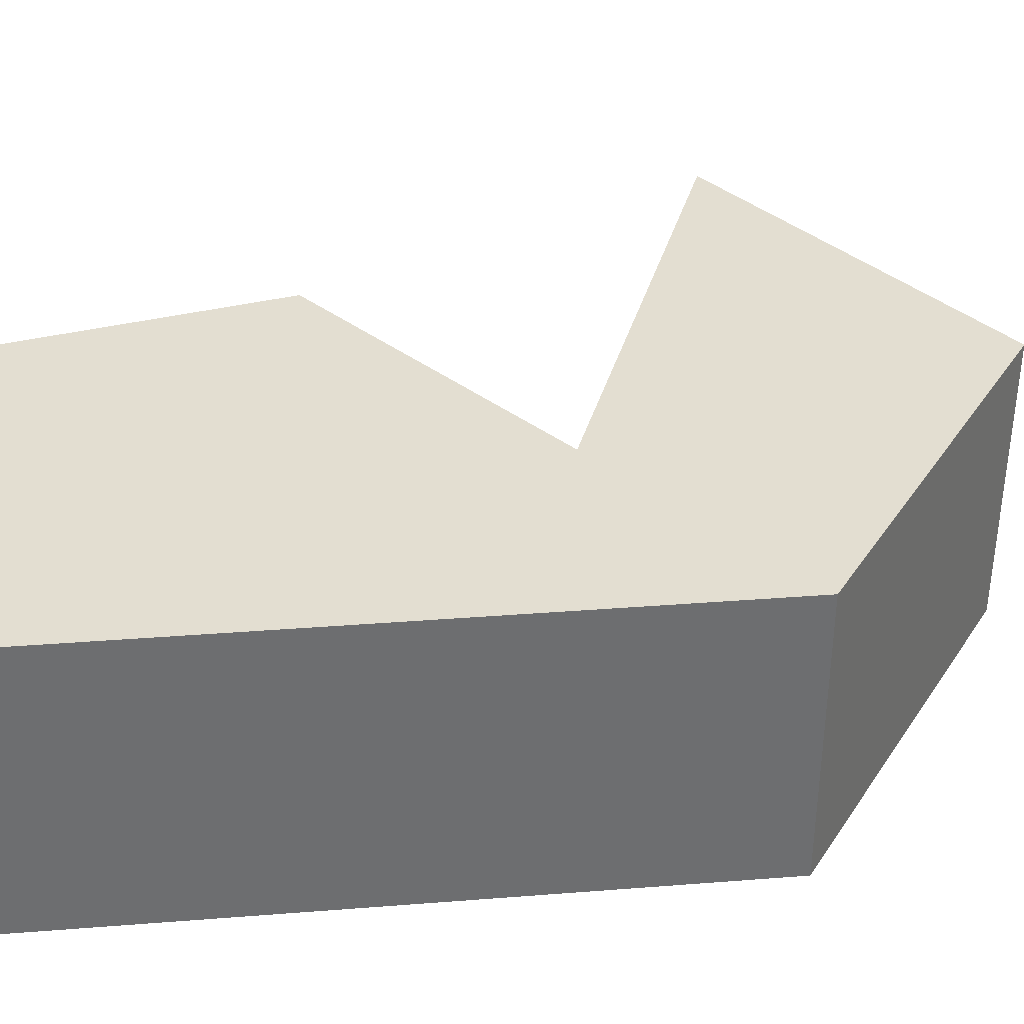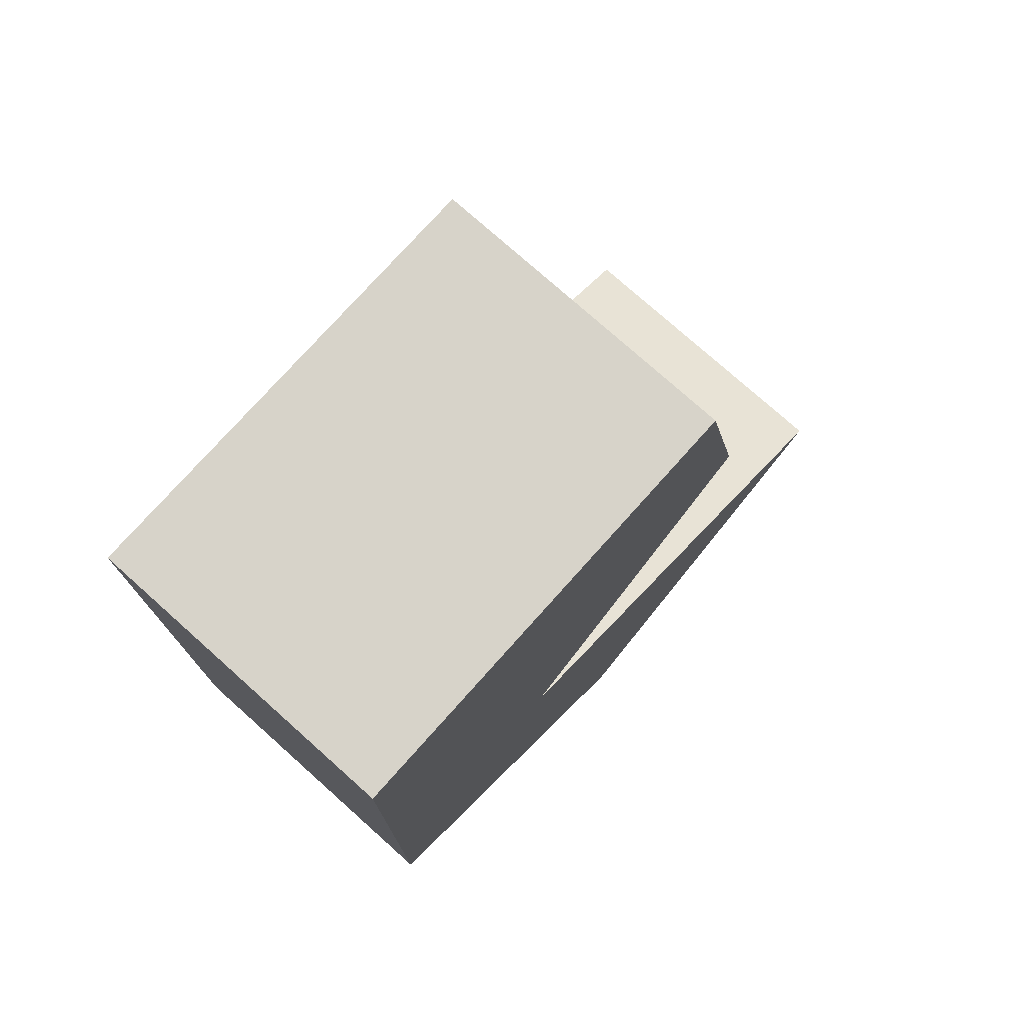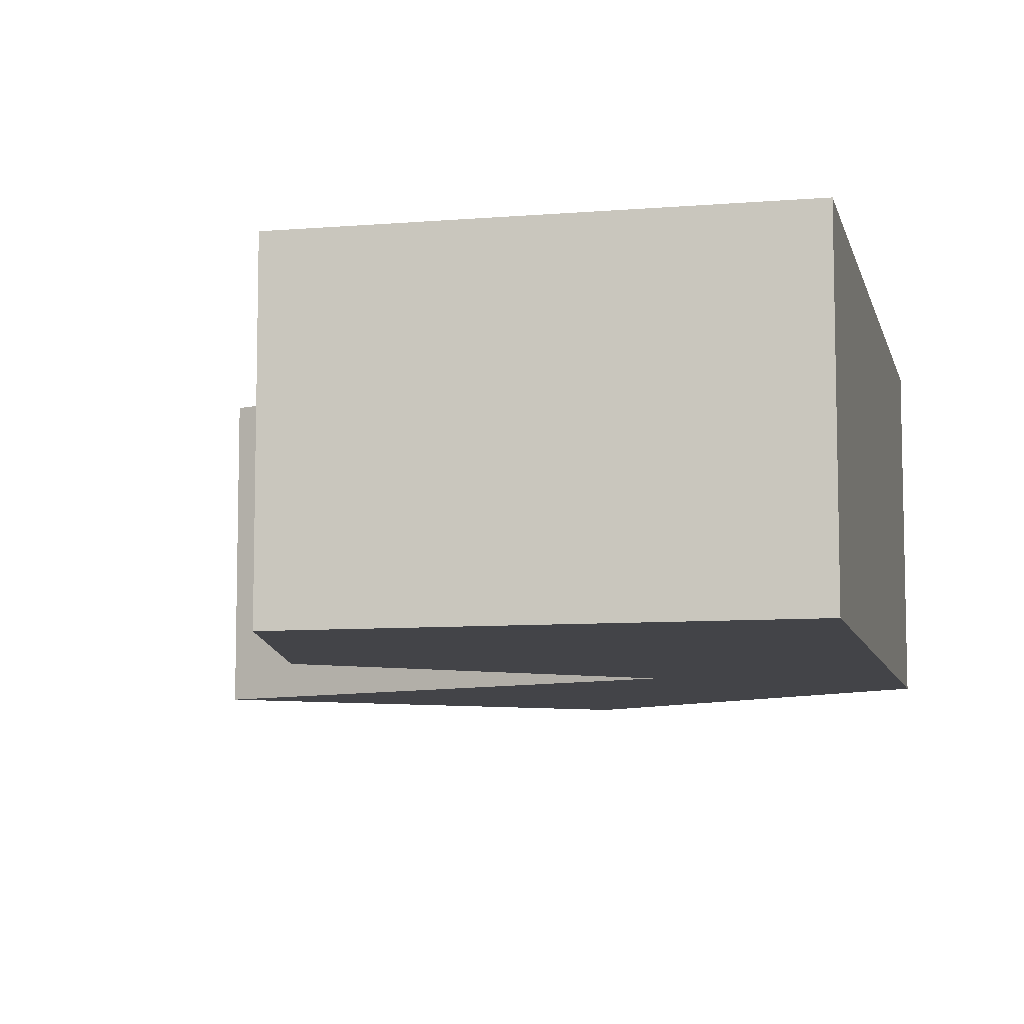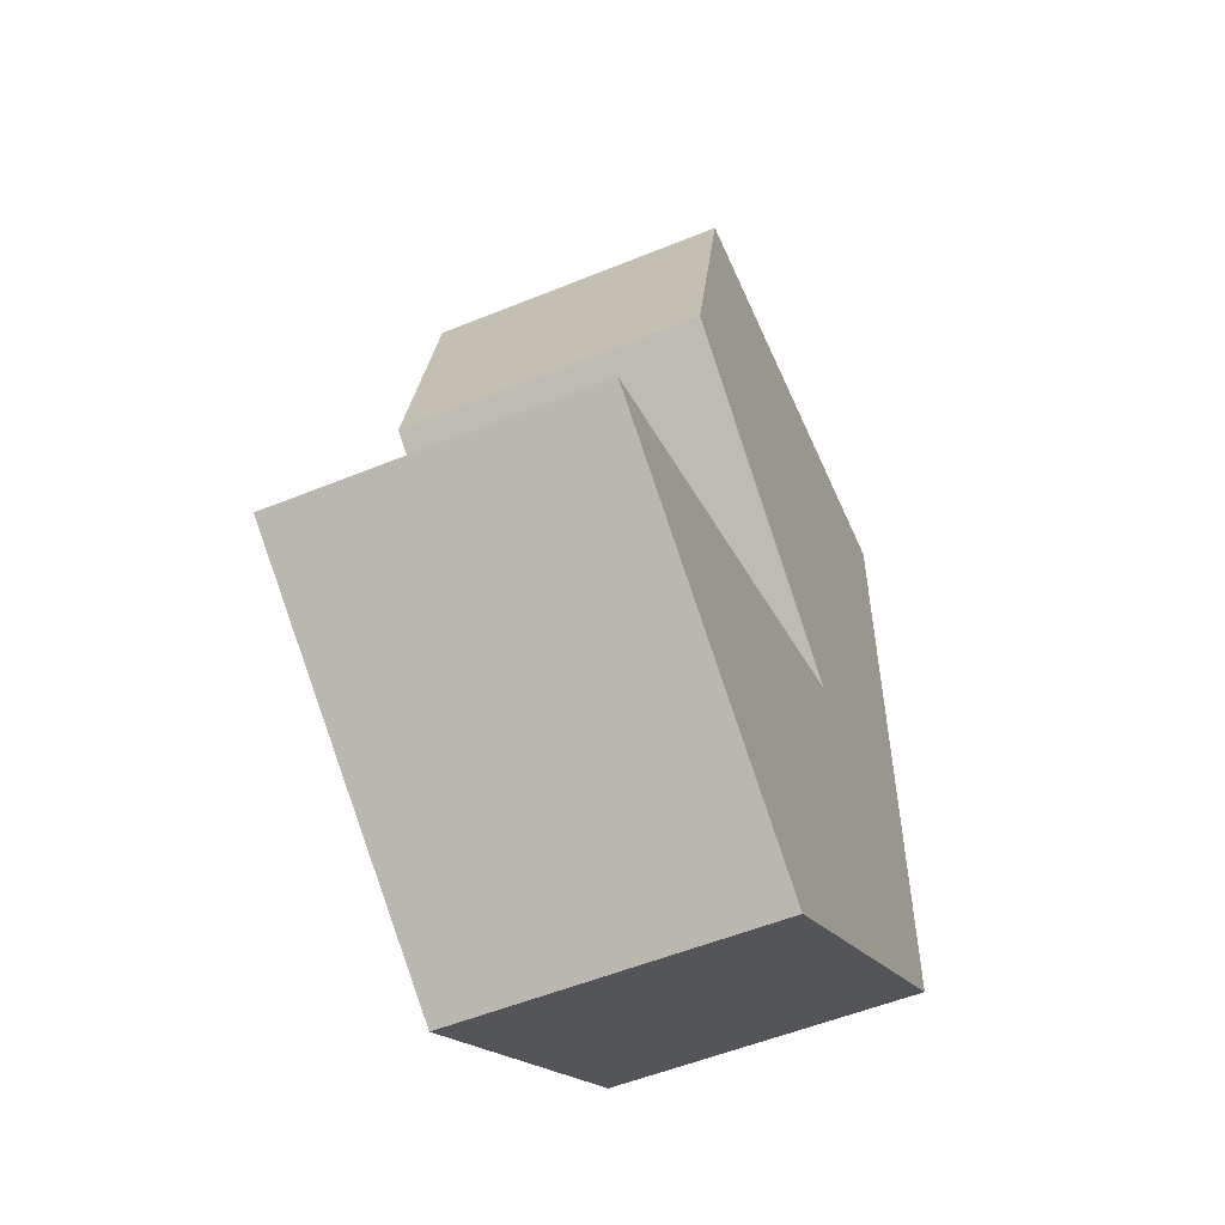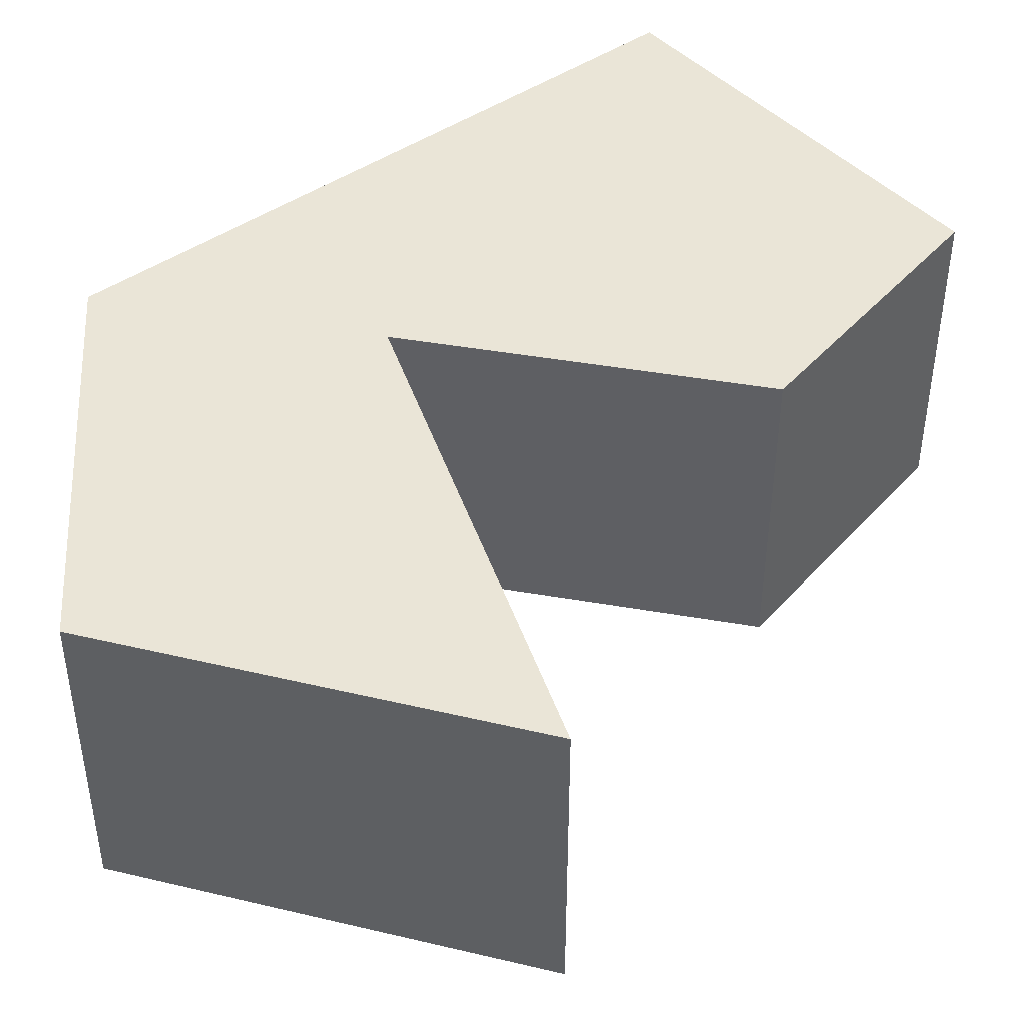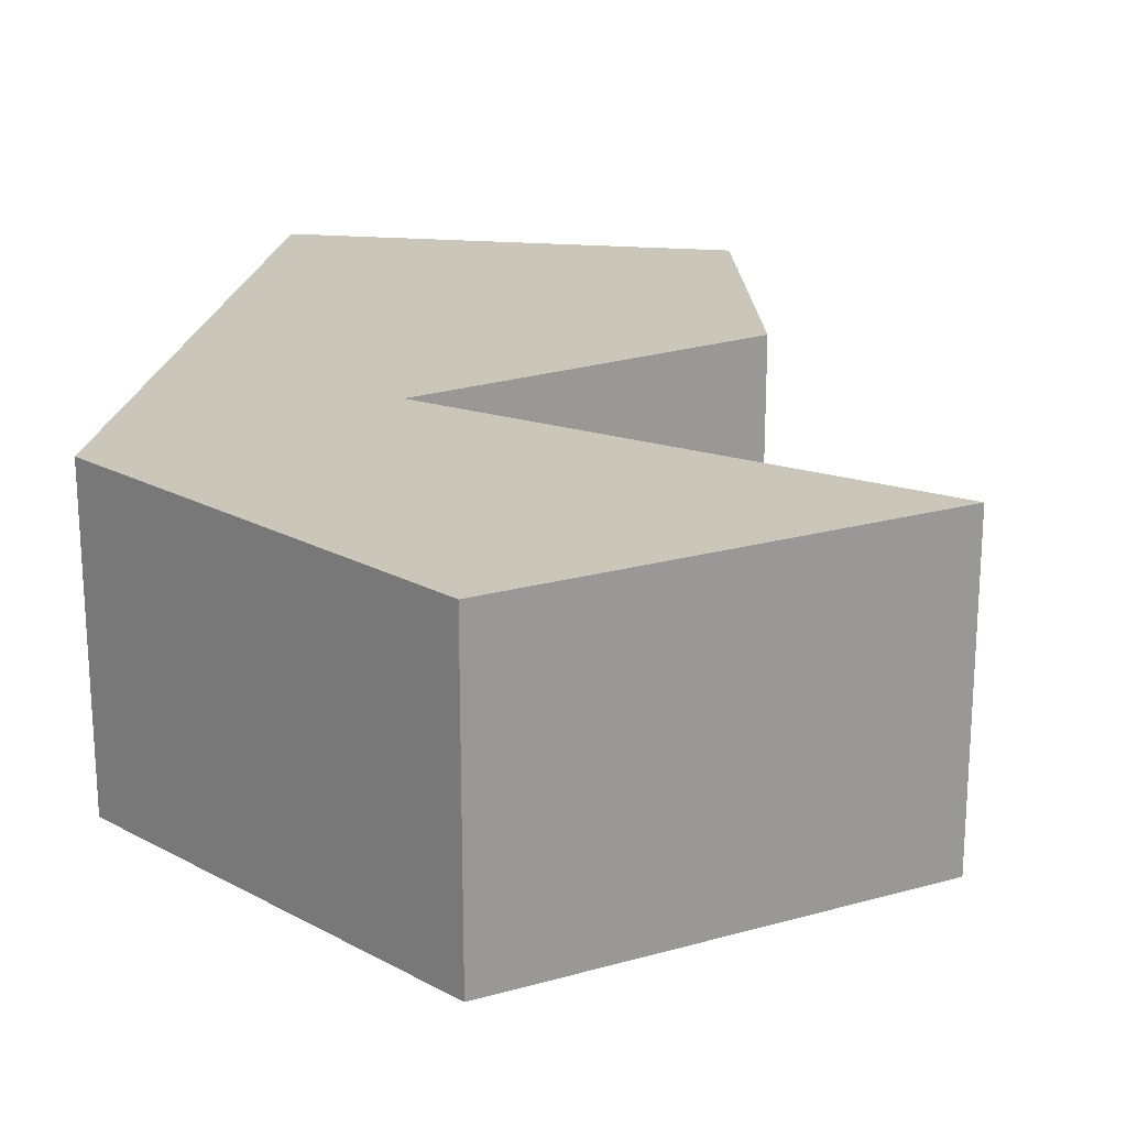
<metadata>
{"format":"obj","ext":"obj","renderer":"f3d","projection":"perspective","resolution":1024,"background":"white","views":[{"elev":36.1,"azim":84.2,"up":"+Y"},{"elev":76.2,"azim":131.8,"up":"+Z"},{"elev":-8.3,"azim":12.8,"up":"+Y"},{"elev":-54.3,"azim":-66.6,"up":"+Z"},{"elev":44.2,"azim":-129.2,"up":"+Y"},{"elev":21.2,"azim":-171.4,"up":"+Y"}]}
</metadata>
<code>
o Plane
v 0.363 0 -0.4783
v 1 0 1
v -1 0 -1
v 1 0 -1
v 0.000445 0 -1.708
v -0.268 0 1.002
v -0.4443 0 0.1812
v 0.363 0.8902 -0.4783
v 1 0.8902 1
v -1 0.8902 -1
v 1 0.8902 -1
v 0.000445 0.8902 -1.708
v -0.268 0.8902 1.002
v -0.4443 0.8902 0.1812
f 1 3 4 2
f 3 5 4
f 7 1 2 6
f 8 9 11 10
f 10 11 12
f 14 13 9 8
f 6 2 9 13
f 7 6 13 14
f 5 3 10 12
f 2 4 11 9
f 3 1 8 10
f 1 7 14 8
f 4 5 12 11

</code>
